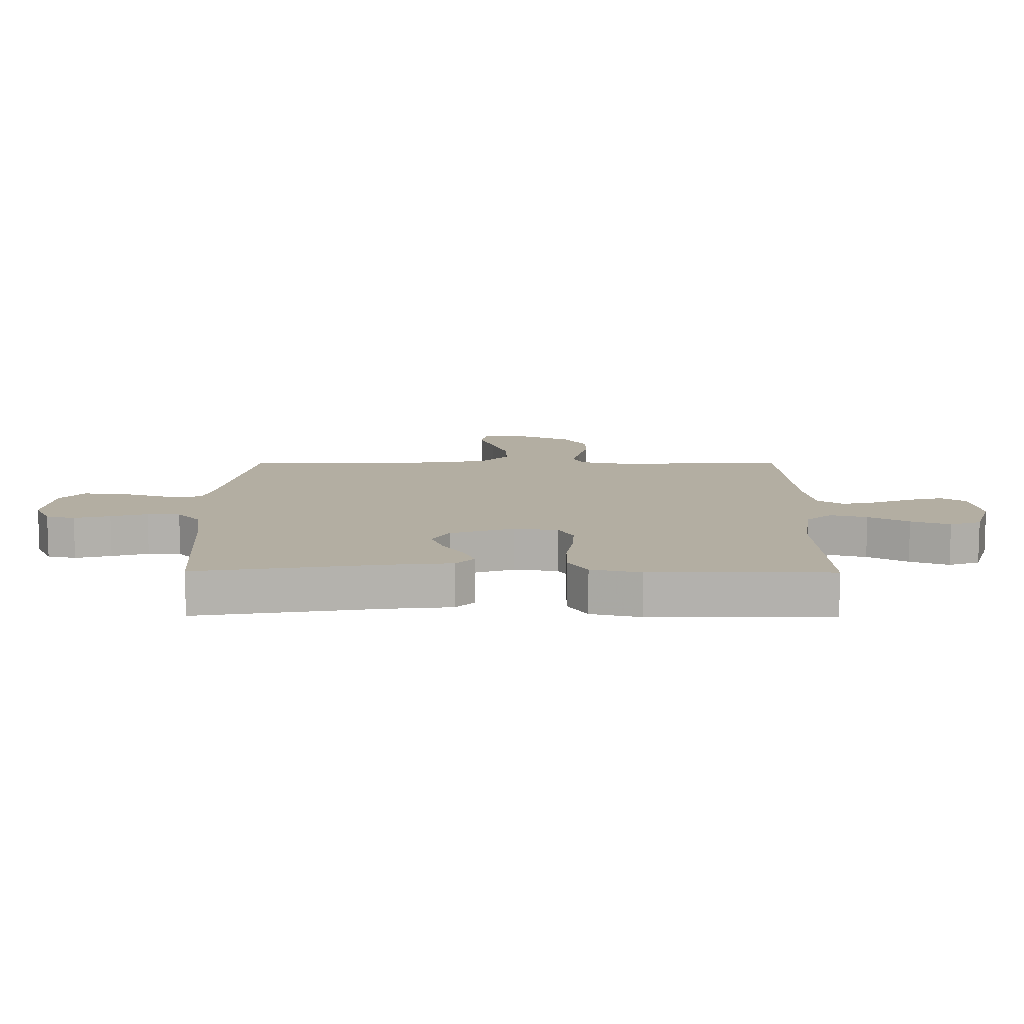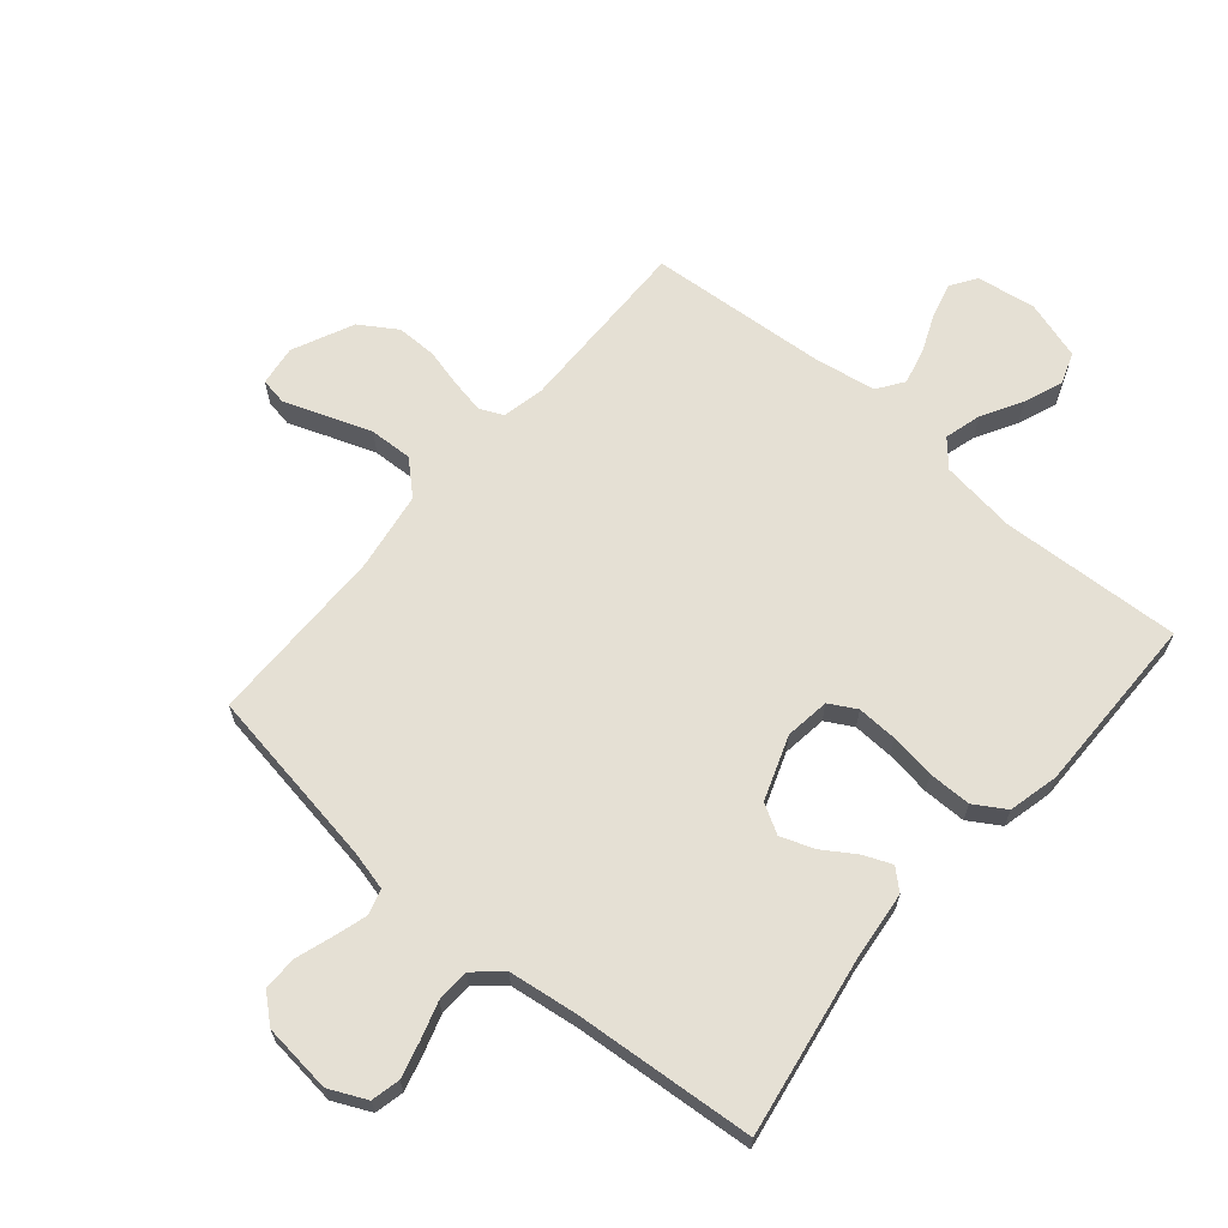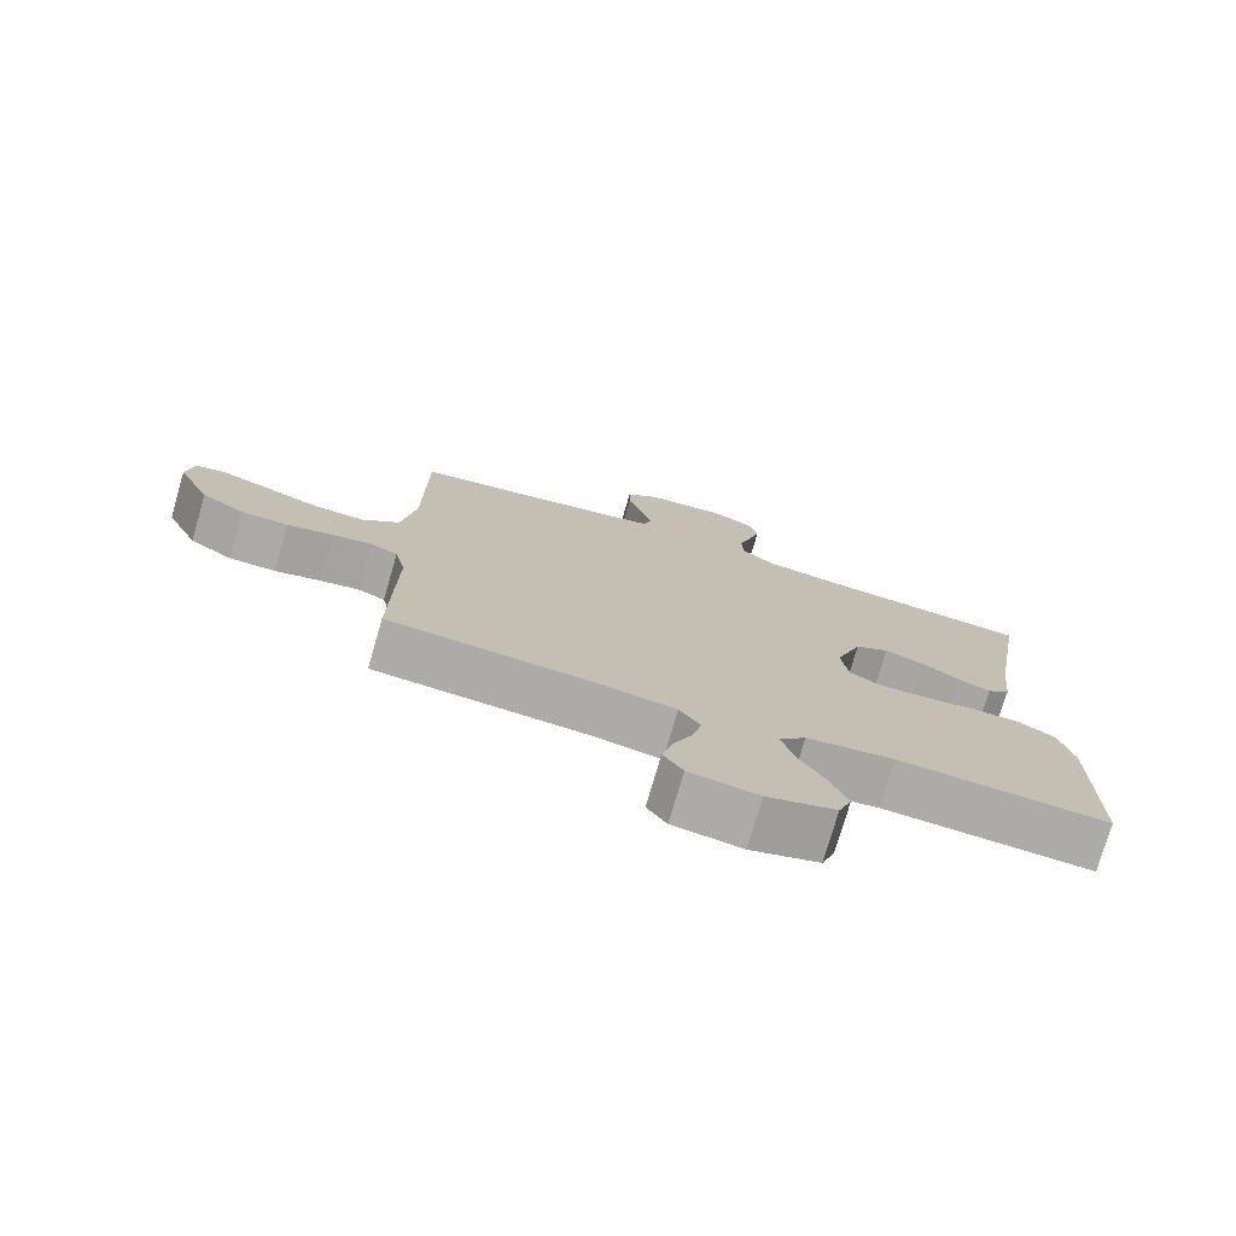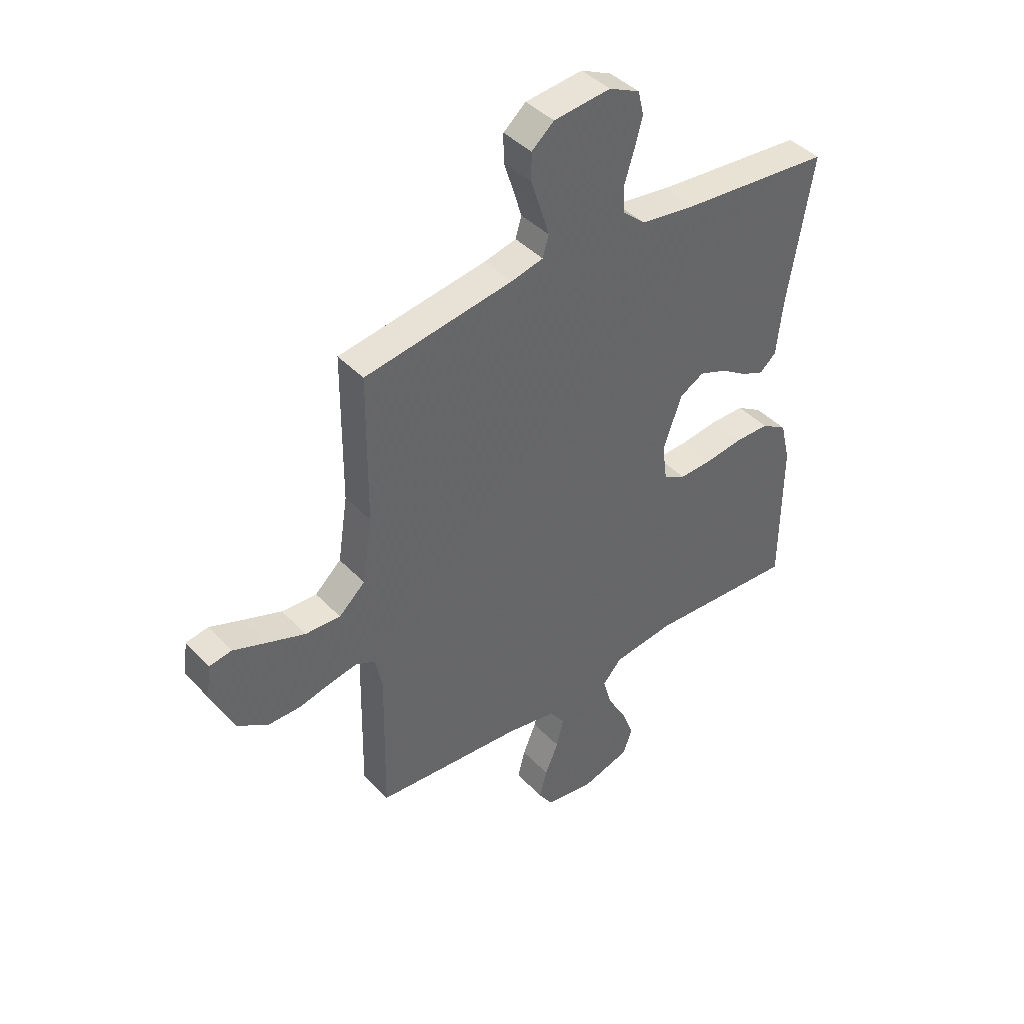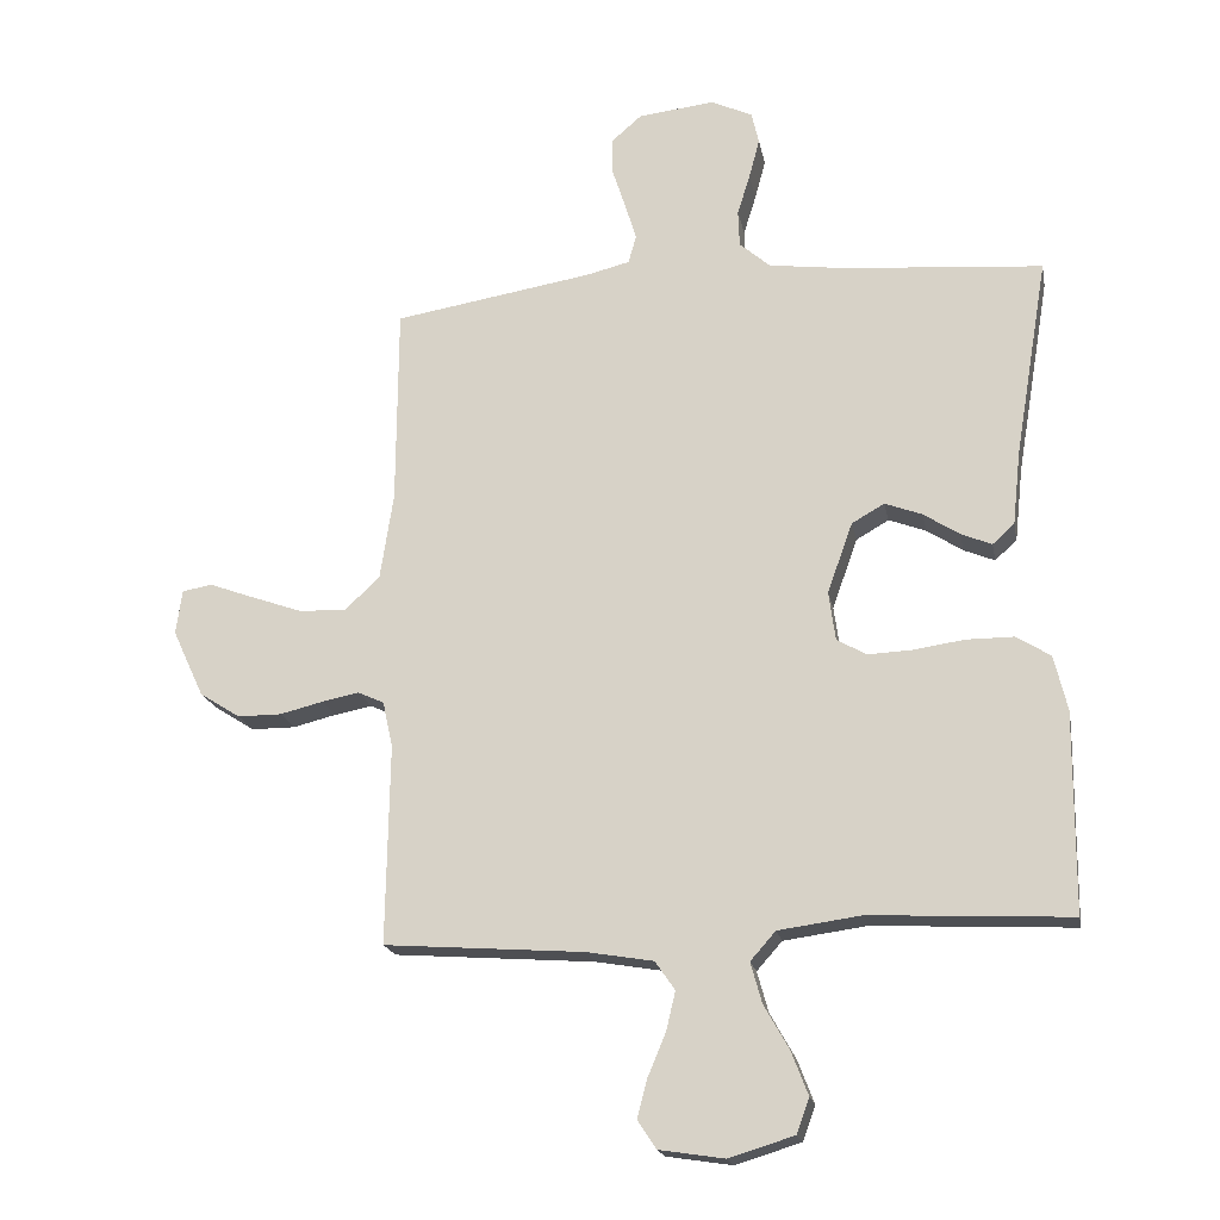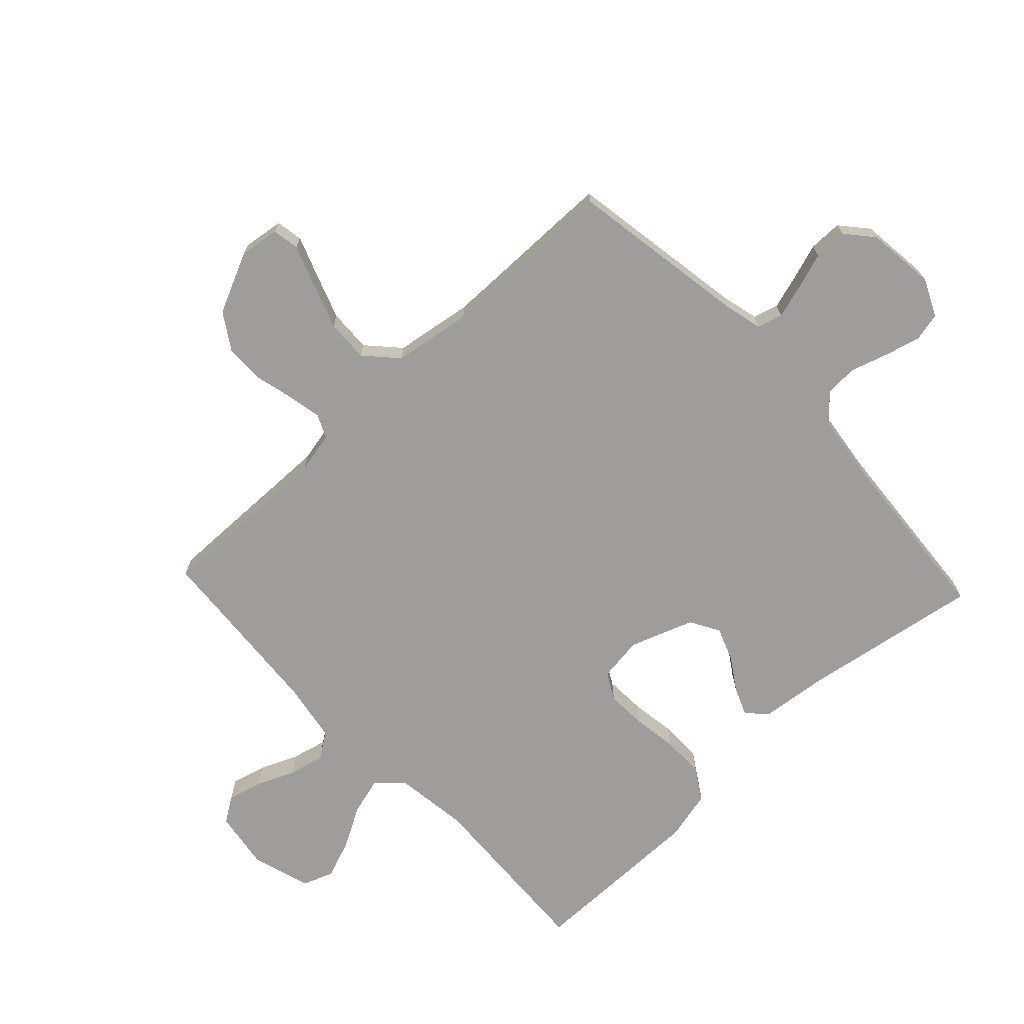
<metadata>
{"format":"obj","ext":"obj","renderer":"f3d","projection":"perspective","resolution":1024,"background":"white","views":[{"elev":10.8,"azim":90.5,"up":"+Y"},{"elev":65.6,"azim":40.3,"up":"+Y"},{"elev":-76.0,"azim":-16.2,"up":"+Z"},{"elev":41.9,"azim":-39.0,"up":"+Z"},{"elev":-19.0,"azim":10.7,"up":"+Z"},{"elev":-70.7,"azim":-46.8,"up":"+Y"}]}
</metadata>
<code>
v -0.5 0.07 -0.5
v -0.495 0.07 -0.2
v -0.51 0.07 -0.131
v -0.549 0.07 -0.113
v -0.605 0.07 -0.124
v -0.67 0.07 -0.14
v -0.736 0.07 -0.14
v -0.797 0.07 -0.101
v -0.844 0.07 0
v -0.835 0.07 0.067
v -0.79 0.07 0.075
v -0.722 0.07 0.05
v -0.646 0.07 0.023
v -0.575 0.07 0.02
v -0.522 0.07 0.069
v -0.502 0.07 0.2
v -0.5 0.07 0.5
v -0.2 0.07 0.549
v -0.135 0.07 0.565
v -0.123 0.07 0.607
v -0.14 0.07 0.663
v -0.16 0.07 0.724
v -0.16 0.07 0.78
v -0.115 0.07 0.819
v 0 0.07 0.832
v 0.062 0.07 0.803
v 0.073 0.07 0.755
v 0.057 0.07 0.695
v 0.038 0.07 0.634
v 0.04 0.07 0.579
v 0.086 0.07 0.539
v 0.2 0.07 0.524
v 0.5 0.07 0.5
v 0.45 0.07 0.2
v 0.438 0.07 0.089
v 0.405 0.07 0.059
v 0.359 0.07 0.078
v 0.305 0.07 0.113
v 0.249 0.07 0.134
v 0.2 0.07 0.106
v 0.162 0.07 0
v 0.172 0.07 -0.074
v 0.217 0.07 -0.099
v 0.284 0.07 -0.096
v 0.359 0.07 -0.085
v 0.43 0.07 -0.085
v 0.482 0.07 -0.117
v 0.502 0.07 -0.2
v 0.5 0.07 -0.5
v 0.2 0.07 -0.485
v 0.075 0.07 -0.502
v 0.037 0.07 -0.545
v 0.054 0.07 -0.606
v 0.092 0.07 -0.673
v 0.117 0.07 -0.738
v 0.098 0.07 -0.79
v 0 0.07 -0.82
v -0.098 0.07 -0.805
v -0.126 0.07 -0.763
v -0.111 0.07 -0.705
v -0.084 0.07 -0.641
v -0.07 0.07 -0.582
v -0.1 0.07 -0.539
v -0.2 0.07 -0.522
v -0.5 0 -0.5
v -0.495 0 -0.2
v -0.51 0 -0.131
v -0.549 0 -0.113
v -0.605 0 -0.124
v -0.67 0 -0.14
v -0.736 0 -0.14
v -0.797 0 -0.101
v -0.844 0 0
v -0.835 0 0.067
v -0.79 0 0.075
v -0.722 0 0.05
v -0.646 0 0.023
v -0.575 0 0.02
v -0.522 0 0.069
v -0.502 0 0.2
v -0.5 0 0.5
v -0.2 0 0.549
v -0.135 0 0.565
v -0.123 0 0.607
v -0.14 0 0.663
v -0.16 0 0.724
v -0.16 0 0.78
v -0.115 0 0.819
v 0 0 0.832
v 0.062 0 0.803
v 0.073 0 0.755
v 0.057 0 0.695
v 0.038 0 0.634
v 0.04 0 0.579
v 0.086 0 0.539
v 0.2 0 0.524
v 0.5 0 0.5
v 0.45 0 0.2
v 0.438 0 0.089
v 0.405 0 0.059
v 0.359 0 0.078
v 0.305 0 0.113
v 0.249 0 0.134
v 0.2 0 0.106
v 0.162 0 0
v 0.172 0 -0.074
v 0.217 0 -0.099
v 0.284 0 -0.096
v 0.359 0 -0.085
v 0.43 0 -0.085
v 0.482 0 -0.117
v 0.502 0 -0.2
v 0.5 0 -0.5
v 0.2 0 -0.485
v 0.075 0 -0.502
v 0.037 0 -0.545
v 0.054 0 -0.606
v 0.092 0 -0.673
v 0.117 0 -0.738
v 0.098 0 -0.79
v 0 0 -0.82
v -0.098 0 -0.805
v -0.126 0 -0.763
v -0.111 0 -0.705
v -0.084 0 -0.641
v -0.07 0 -0.582
v -0.1 0 -0.539
v -0.2 0 -0.522
f 59 60 61
f 58 59 61
f 57 58 61
f 56 57 61
f 55 56 61
f 54 55 61
f 53 54 61
f 52 53 61 62
f 51 52 62 63
f 48 49 50
f 47 48 50
f 46 47 50
f 45 46 50
f 44 45 50
f 43 44 50 51
f 51 63 64
f 43 51 64
f 42 43 64
f 36 37 38
f 35 36 38
f 34 35 38
f 34 38 39
f 33 34 39
f 32 33 39
f 31 32 39 40
f 27 28 29
f 26 27 29
f 25 26 29
f 24 25 29
f 23 24 29
f 22 23 29
f 21 22 29
f 20 21 29 30
f 31 40 41
f 30 31 41
f 20 30 41
f 19 20 41
f 10 11 12
f 9 10 12
f 8 9 12
f 7 8 12
f 6 7 12
f 5 6 12
f 4 5 12 13
f 3 4 13 14
f 64 1 2
f 42 64 2
f 41 42 2
f 19 41 2
f 18 19 2
f 3 14 15
f 3 15 16
f 2 3 16
f 2 16 17 18
f 125 124 123
f 125 123 122
f 125 122 121
f 125 121 120
f 125 120 119
f 125 119 118
f 125 118 117
f 126 125 117 116
f 127 126 116 115
f 114 113 112
f 114 112 111
f 114 111 110
f 114 110 109
f 114 109 108
f 115 114 108 107
f 128 127 115
f 128 115 107
f 128 107 106
f 102 101 100
f 102 100 99
f 102 99 98
f 103 102 98
f 103 98 97
f 103 97 96
f 104 103 96 95
f 93 92 91
f 93 91 90
f 93 90 89
f 93 89 88
f 93 88 87
f 93 87 86
f 93 86 85
f 94 93 85 84
f 105 104 95
f 105 95 94
f 105 94 84
f 105 84 83
f 76 75 74
f 76 74 73
f 76 73 72
f 76 72 71
f 76 71 70
f 76 70 69
f 77 76 69 68
f 78 77 68 67
f 66 65 128
f 66 128 106
f 66 106 105
f 66 105 83
f 66 83 82
f 79 78 67
f 80 79 67
f 80 67 66
f 82 81 80 66
f 1 65 66 2
f 2 66 67 3
f 3 67 68 4
f 4 68 69 5
f 5 69 70 6
f 6 70 71 7
f 7 71 72 8
f 8 72 73 9
f 9 73 74 10
f 10 74 75 11
f 11 75 76 12
f 12 76 77 13
f 13 77 78 14
f 14 78 79 15
f 15 79 80 16
f 16 80 81 17
f 17 81 82 18
f 18 82 83 19
f 19 83 84 20
f 20 84 85 21
f 21 85 86 22
f 22 86 87 23
f 23 87 88 24
f 24 88 89 25
f 25 89 90 26
f 26 90 91 27
f 27 91 92 28
f 28 92 93 29
f 29 93 94 30
f 30 94 95 31
f 31 95 96 32
f 32 96 97 33
f 33 97 98 34
f 34 98 99 35
f 35 99 100 36
f 36 100 101 37
f 37 101 102 38
f 38 102 103 39
f 39 103 104 40
f 40 104 105 41
f 41 105 106 42
f 42 106 107 43
f 43 107 108 44
f 44 108 109 45
f 45 109 110 46
f 46 110 111 47
f 47 111 112 48
f 48 112 113 49
f 49 113 114 50
f 50 114 115 51
f 51 115 116 52
f 52 116 117 53
f 53 117 118 54
f 54 118 119 55
f 55 119 120 56
f 56 120 121 57
f 57 121 122 58
f 58 122 123 59
f 59 123 124 60
f 60 124 125 61
f 61 125 126 62
f 62 126 127 63
f 63 127 128 64
f 64 128 65 1

</code>
